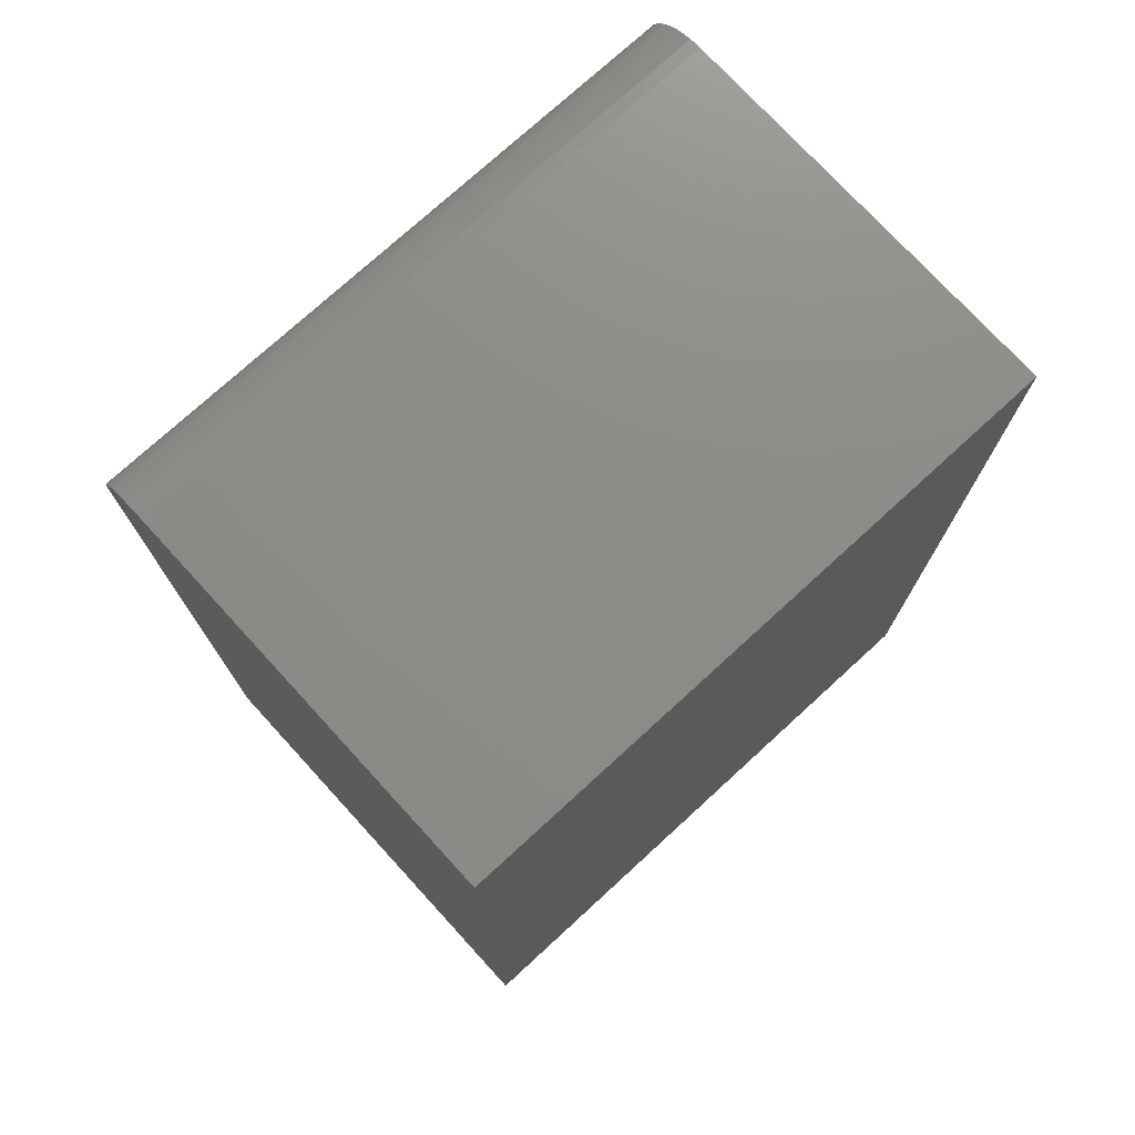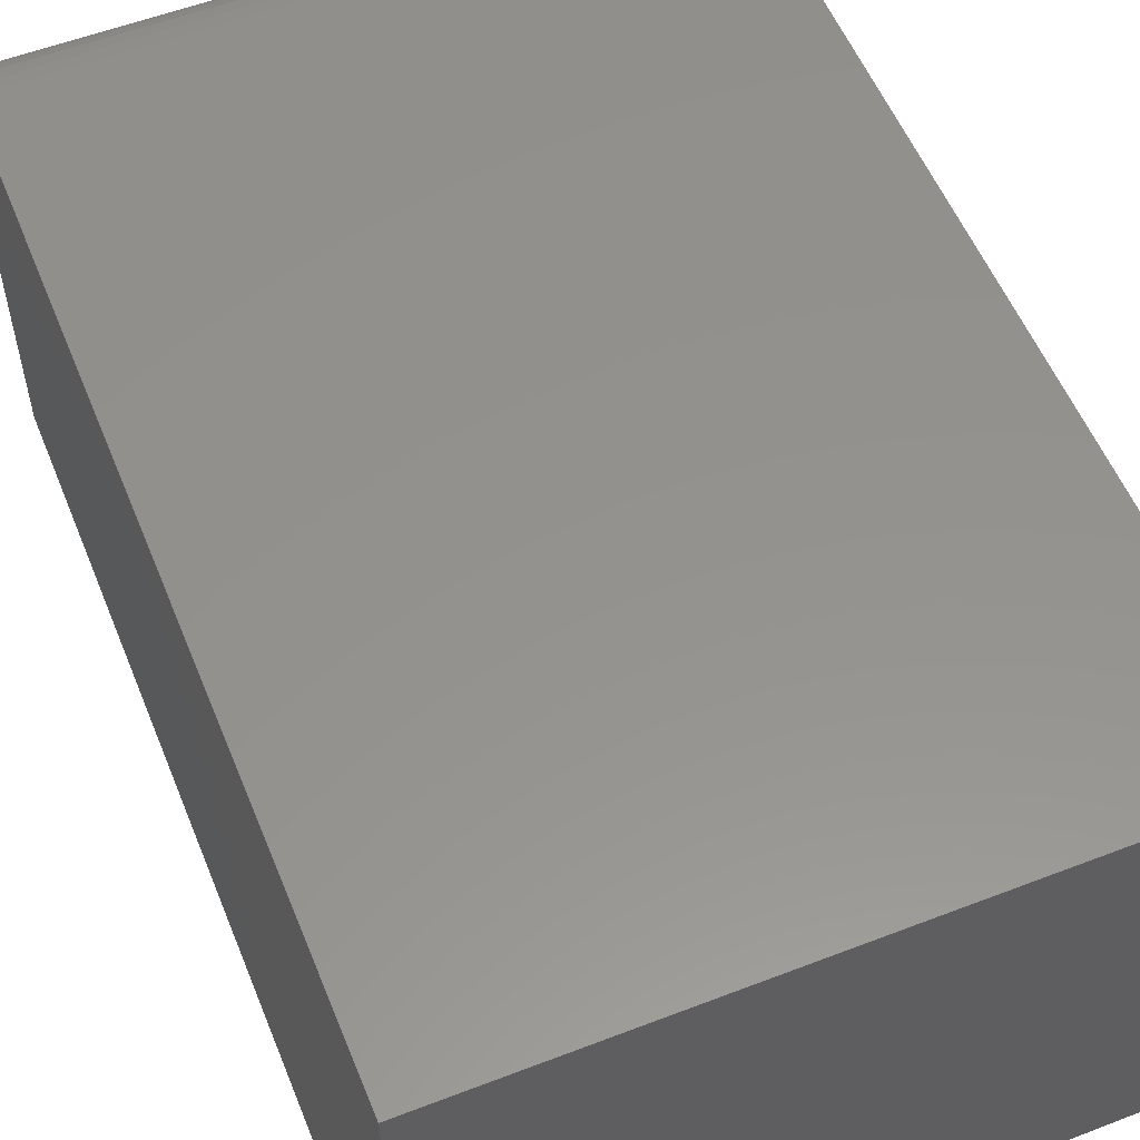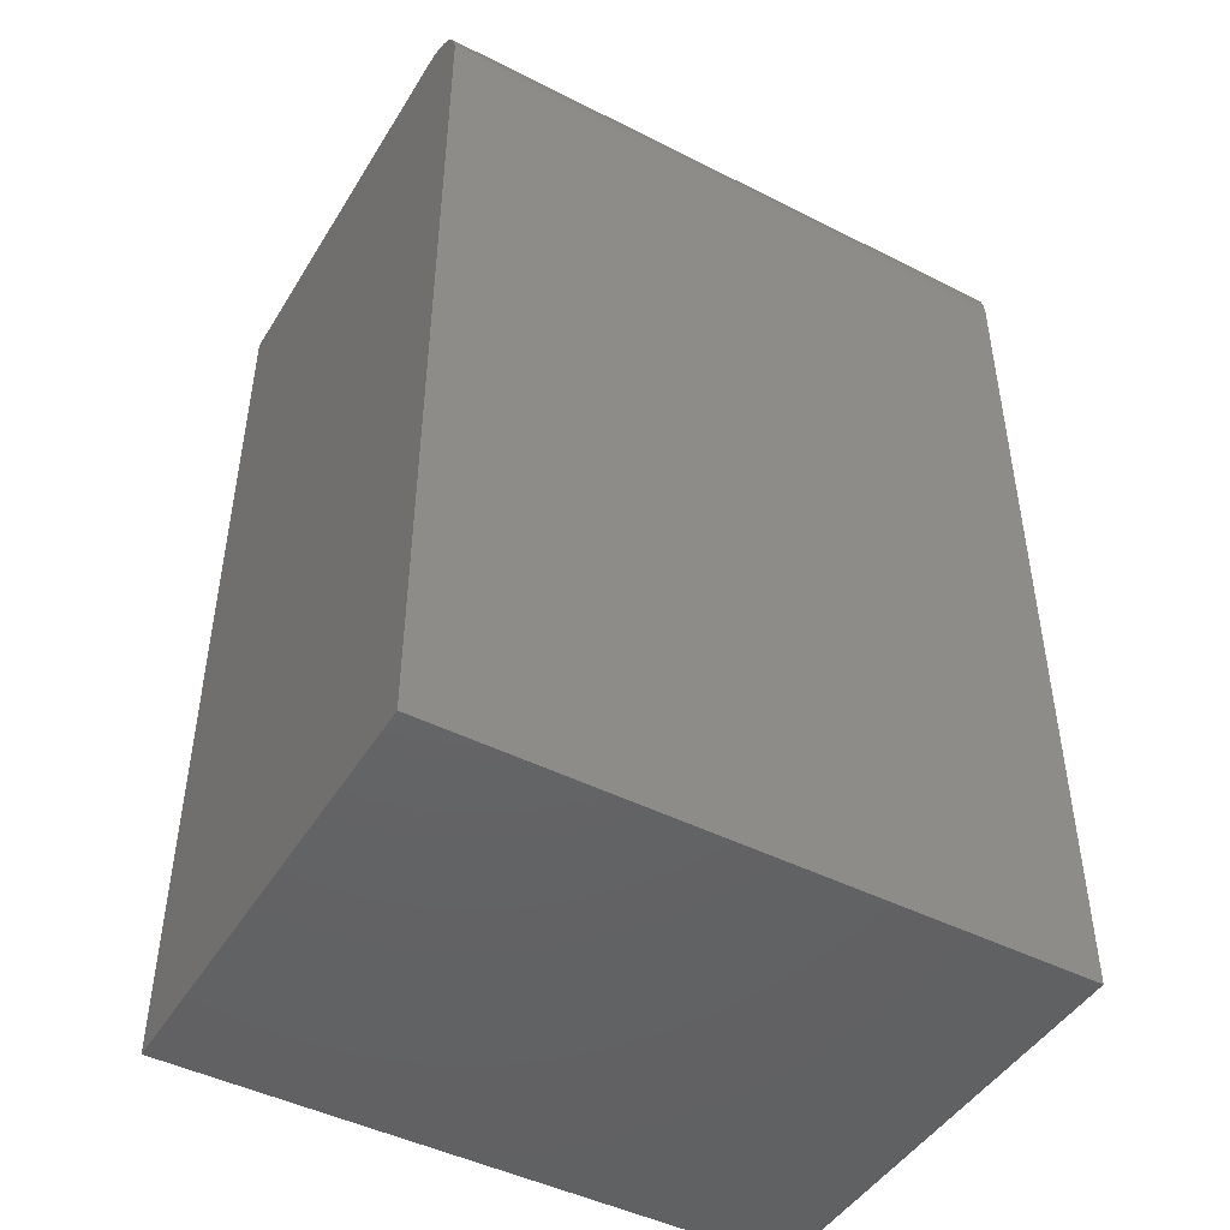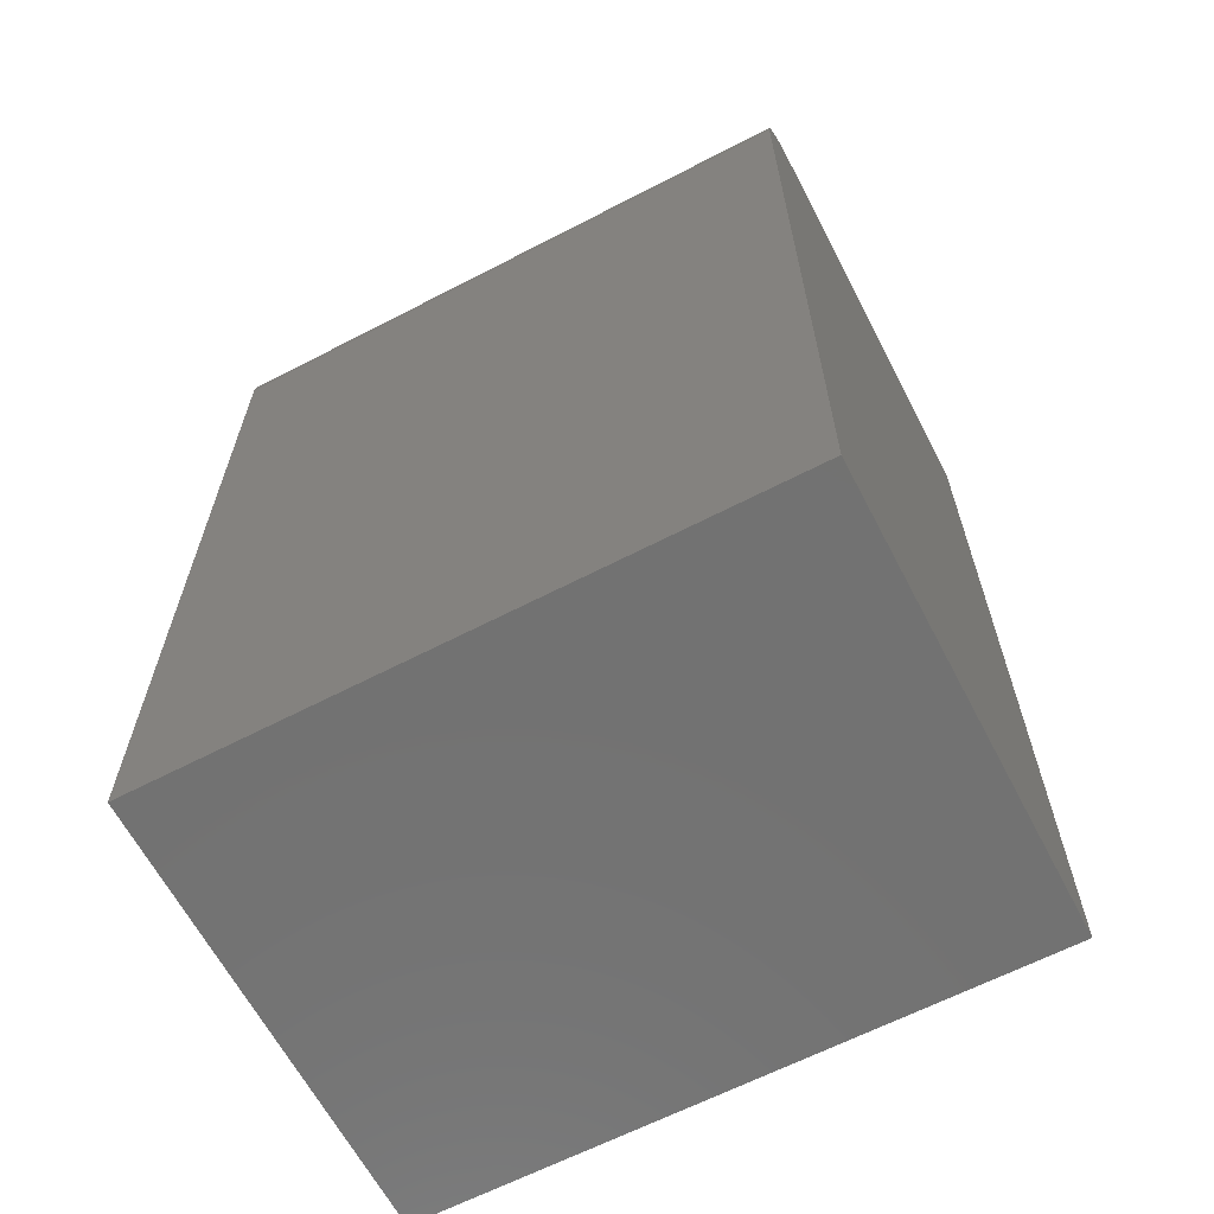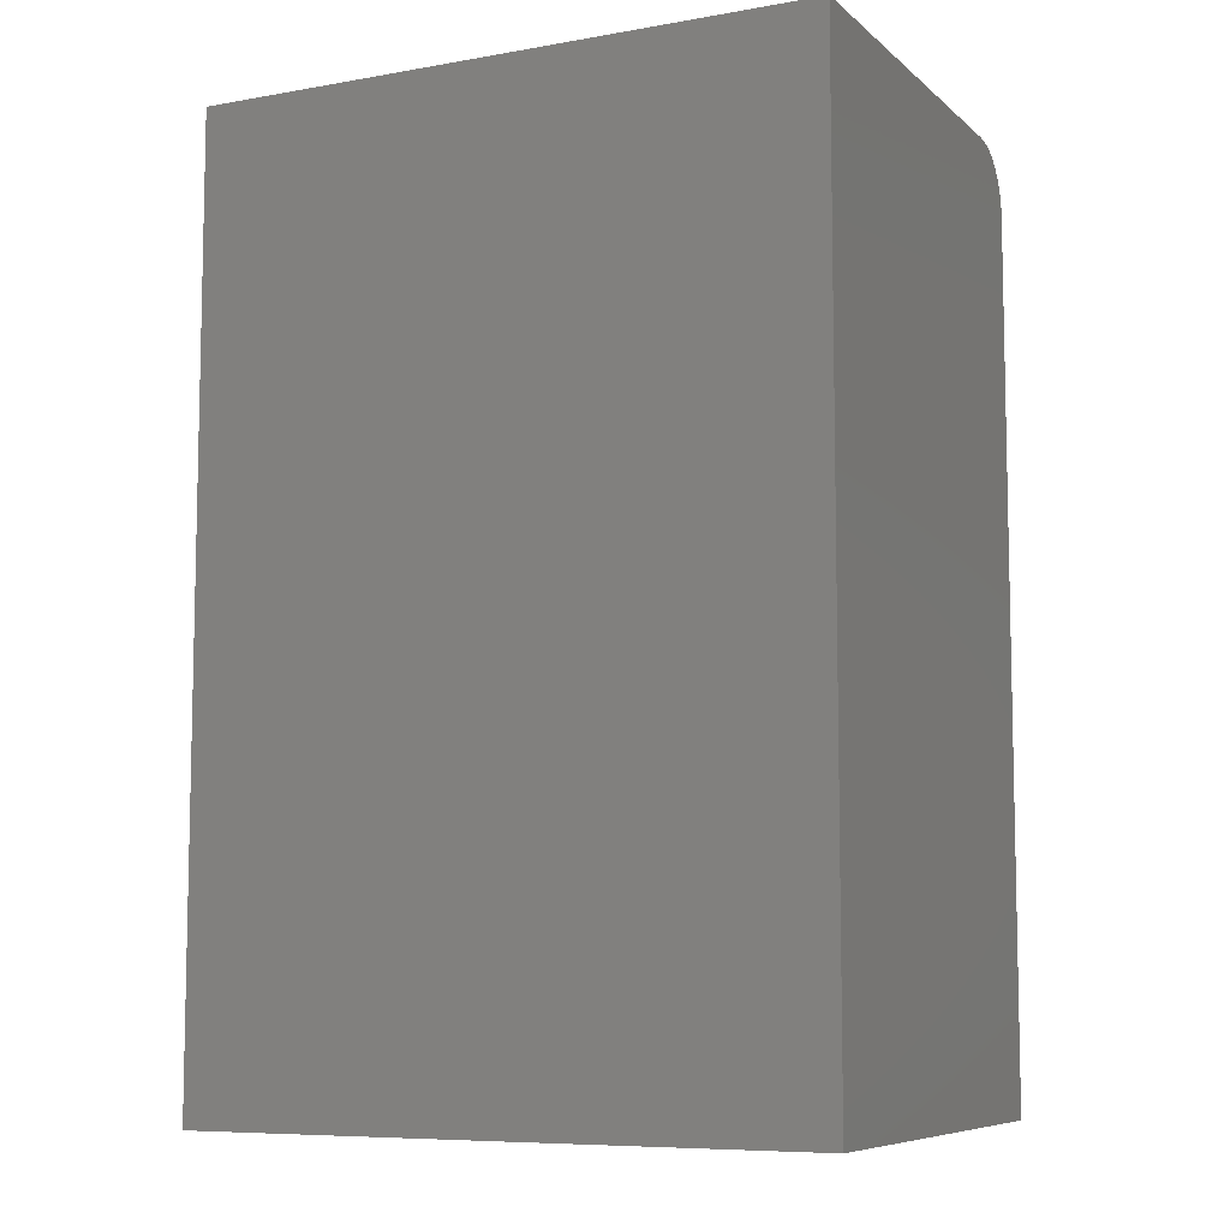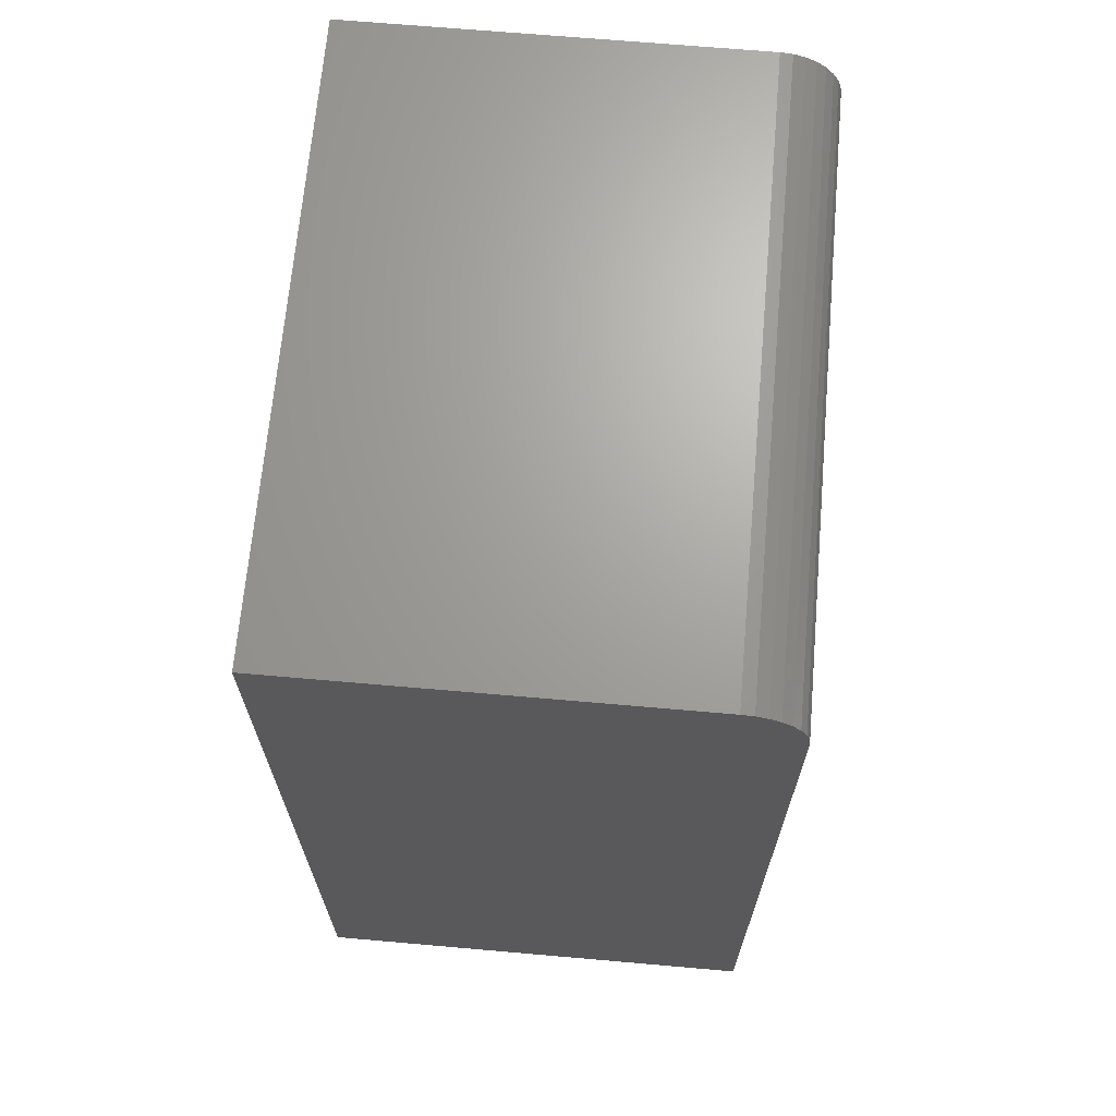
<metadata>
{"format":"stl","ext":"stl","renderer":"f3d","projection":"perspective","resolution":1024,"background":"white","views":[{"elev":75.2,"azim":-42.5,"up":"+Z"},{"elev":55.8,"azim":158.0,"up":"+Y"},{"elev":-46.2,"azim":150.0,"up":"+Z"},{"elev":-64.0,"azim":-152.4,"up":"+Z"},{"elev":-7.9,"azim":26.1,"up":"+Z"},{"elev":67.8,"azim":95.0,"up":"+Z"}]}
</metadata>
<code>
# stl→obj: 24 verts, 44 faces
v -0.1797 -0.1797 0.7188
v 0.2969 -0.1797 0.7188
v -0.1797 0.1296 0.7188
v 0.2969 0.1296 0.7188
v -0.1797 0.1388 0.7178
v -0.1797 0.1475 0.7152
v -0.1797 0.1556 0.7109
v -0.1797 0.1628 0.705
v -0.1797 0.1686 0.6979
v -0.1797 0.1729 0.6898
v -0.1797 0.1756 0.681
v -0.1797 0.1765 0.6719
v -0.1797 0.1765 0
v -0.1797 -0.1797 0
v 0.2969 0.1765 0
v 0.2969 0.1765 0.6719
v 0.2969 0.1475 0.7152
v 0.2969 0.1388 0.7178
v 0.2969 -0.1797 0
v 0.2969 0.1756 0.681
v 0.2969 0.1729 0.6898
v 0.2969 0.1686 0.6979
v 0.2969 0.1628 0.705
v 0.2969 0.1556 0.7109
f 1 2 3
f 3 2 4
f 3 5 6
f 1 3 6
f 1 6 7
f 1 7 8
f 1 8 9
f 1 9 10
f 1 10 11
f 1 11 12
f 1 12 13
f 1 13 14
f 15 13 16
f 16 13 12
f 4 17 18
f 2 19 15
f 2 15 16
f 2 16 20
f 2 20 21
f 2 21 22
f 2 22 23
f 2 23 24
f 2 24 17
f 2 17 4
f 16 12 20
f 20 12 11
f 20 11 21
f 21 11 10
f 21 10 22
f 22 10 9
f 22 9 23
f 23 9 8
f 23 8 24
f 24 8 7
f 24 7 17
f 17 7 6
f 17 6 18
f 18 6 5
f 18 5 4
f 4 5 3
f 14 13 19
f 19 13 15
f 14 19 1
f 1 19 2

</code>
